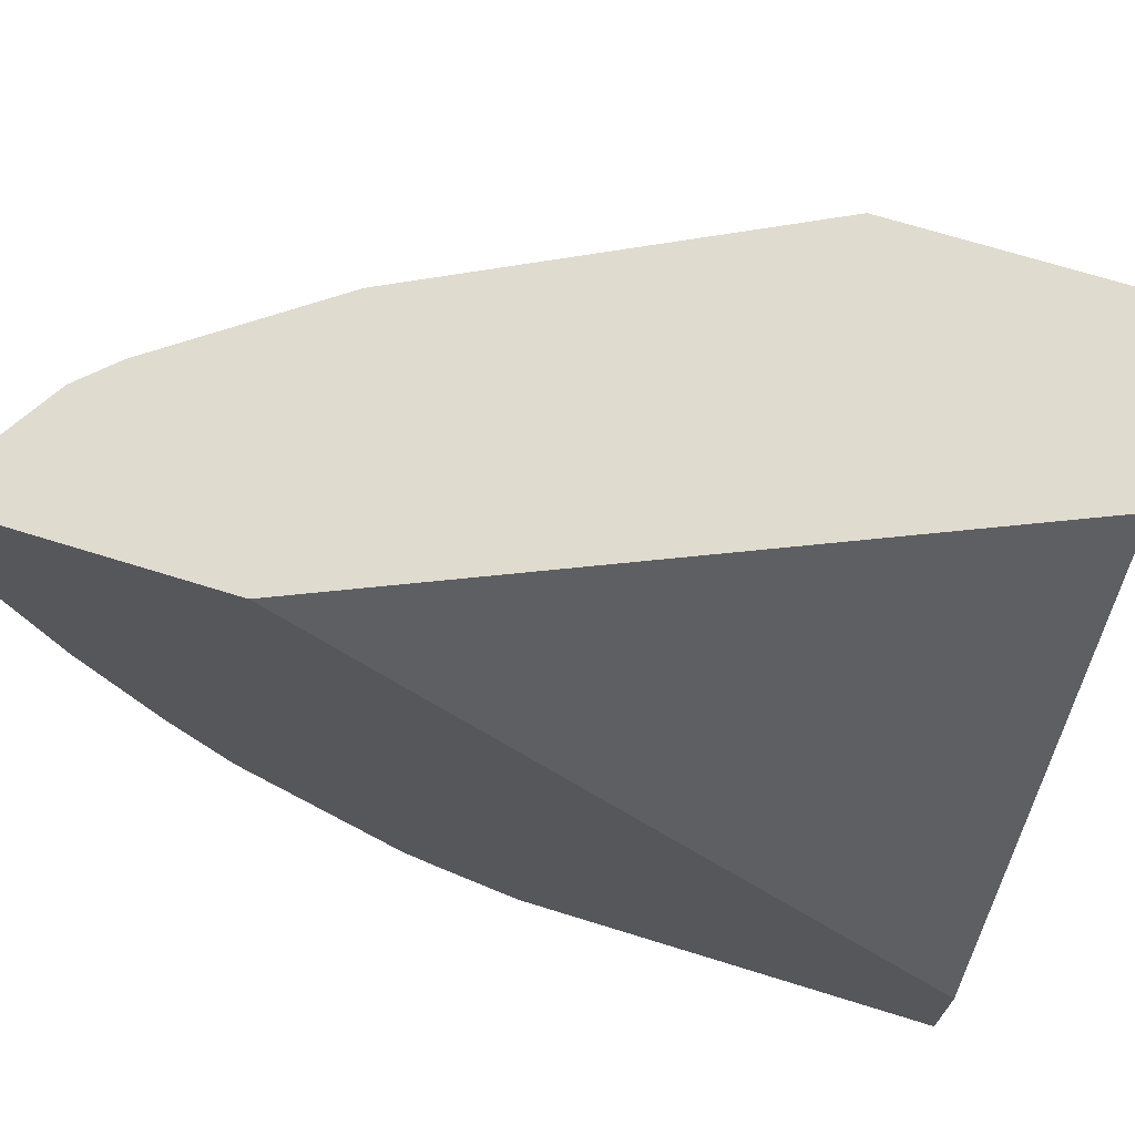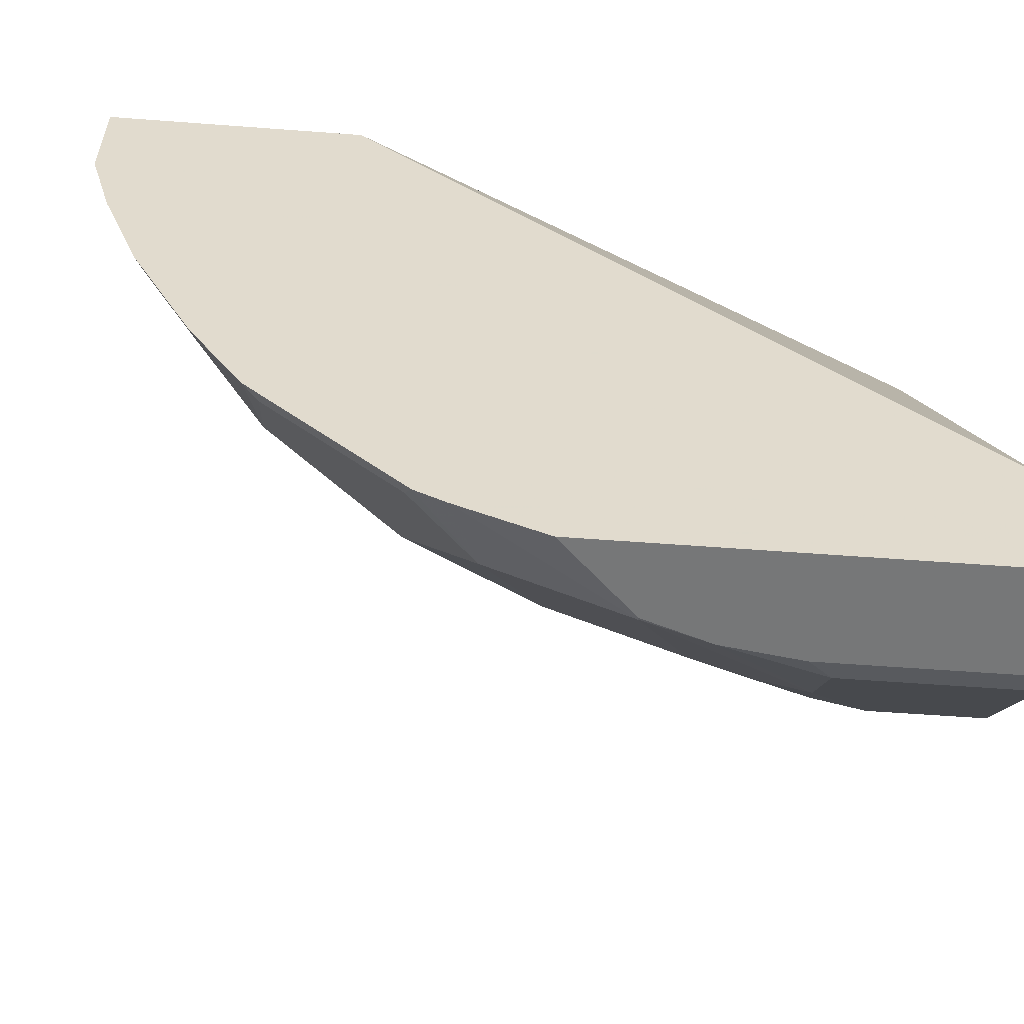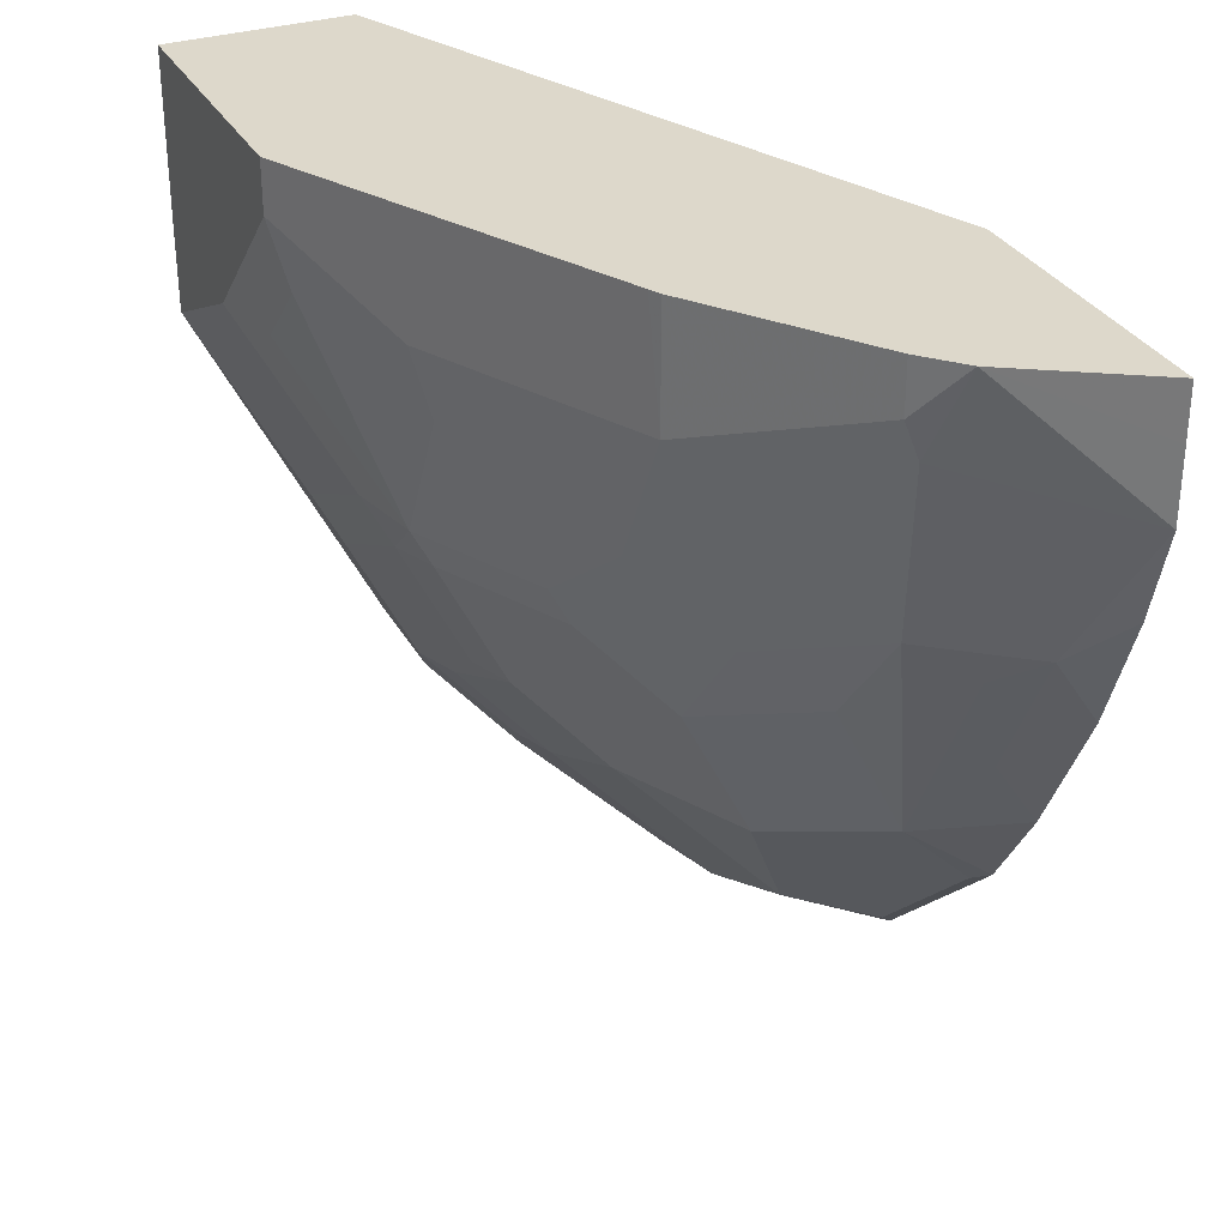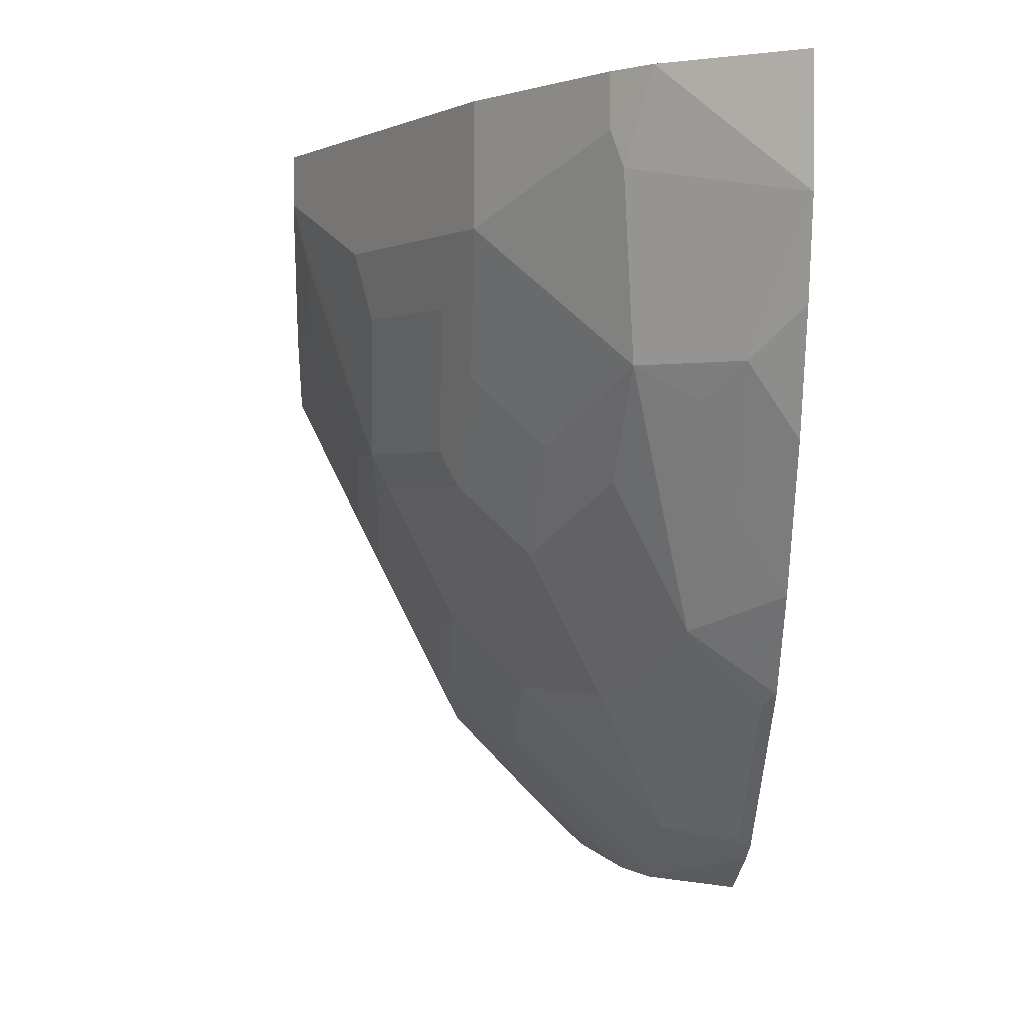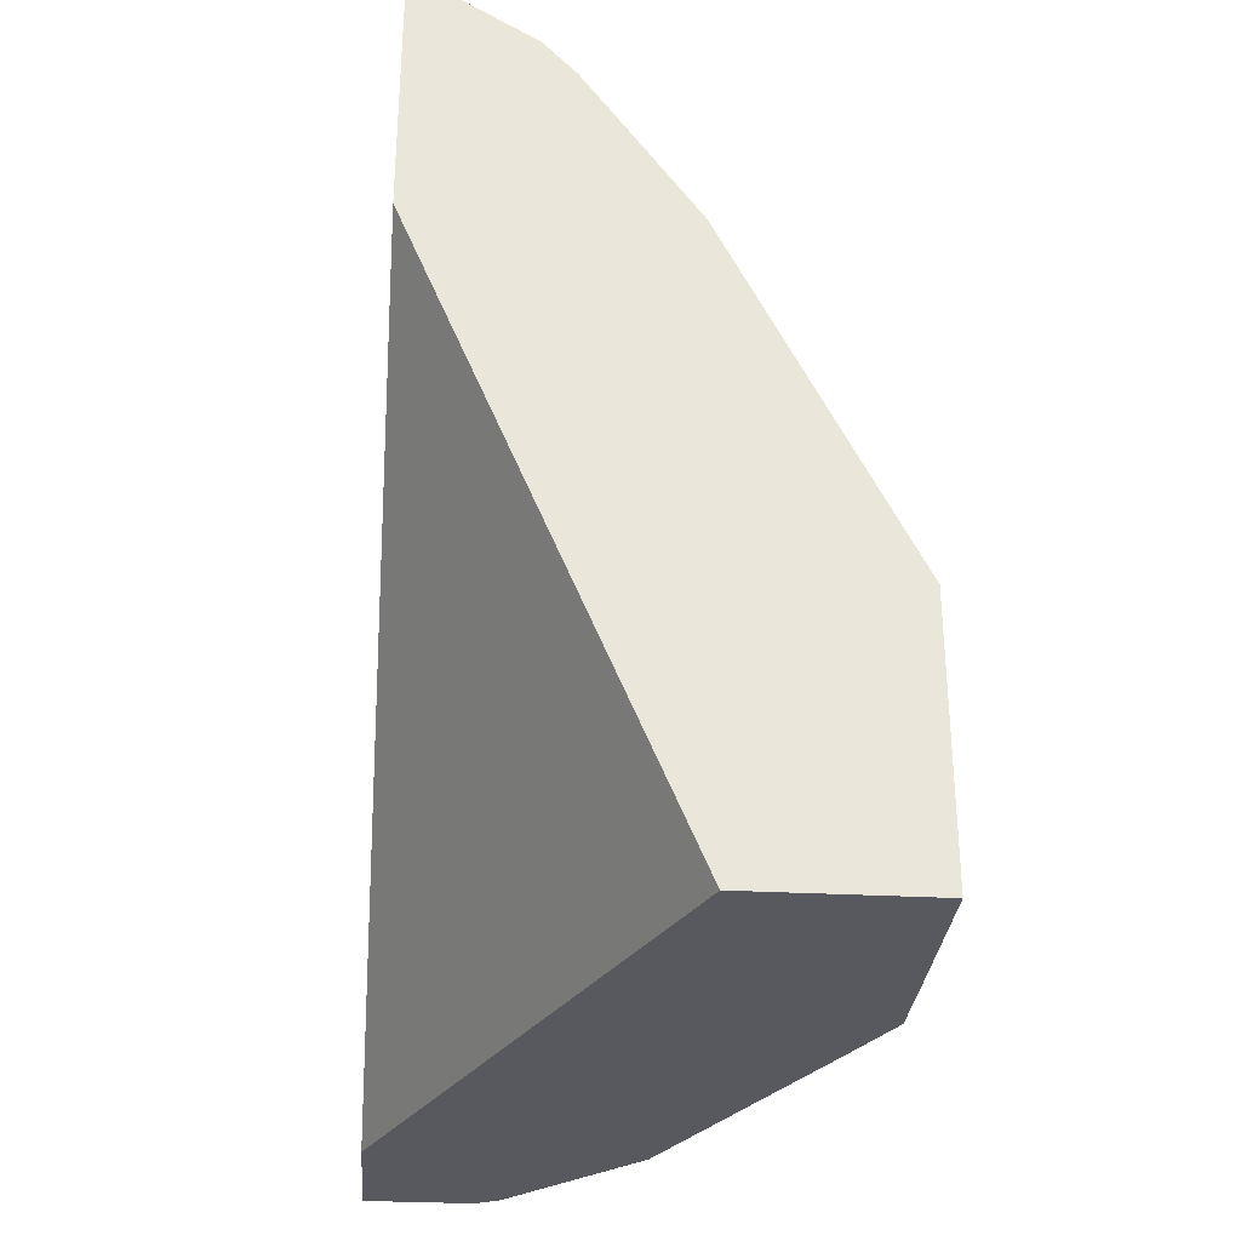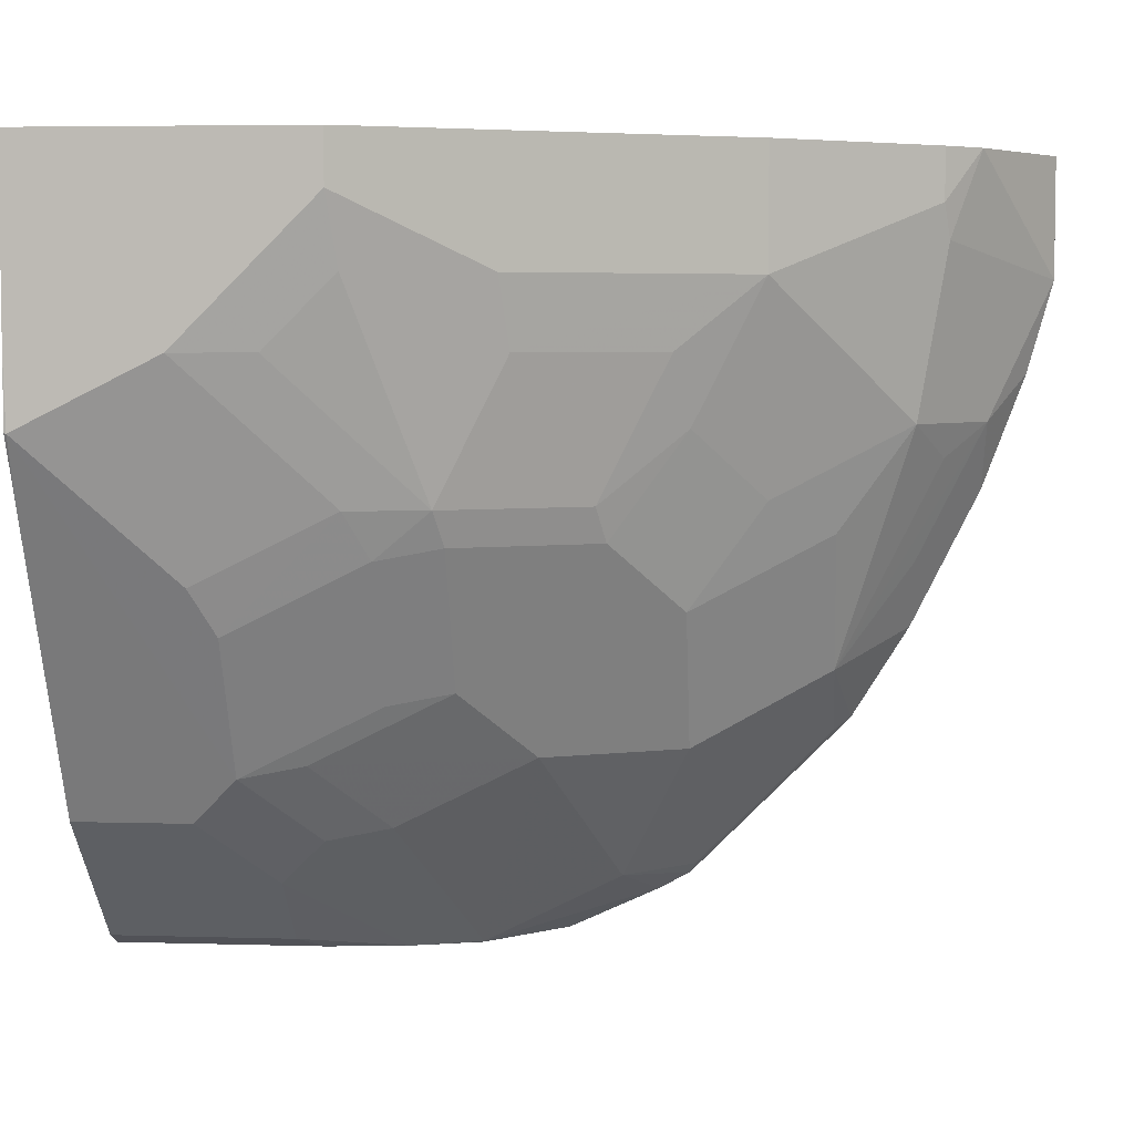
<metadata>
{"format":"obj","ext":"obj","renderer":"f3d","projection":"perspective","resolution":1024,"background":"white","views":[{"elev":70.3,"azim":107.2,"up":"+Y"},{"elev":-57.0,"azim":85.5,"up":"+Y"},{"elev":31.5,"azim":-24.6,"up":"+Y"},{"elev":-0.2,"azim":-3.0,"up":"+Y"},{"elev":-30.4,"azim":175.5,"up":"+Z"},{"elev":4.9,"azim":-84.7,"up":"+Y"}]}
</metadata>
<code>
v -0.4141 -0.5484 -0.00122
v -0.4281 -0.5414 -0.00122
v -0.3525 -0.5484 -0.00122
v -0.4141 -0.5484 0.1147
v -0.5036 -0.4659 -0.00122
v -0.4281 -0.5414 0.1007
v -0.3525 -0.4659 -0.00122
v -0.3525 -0.5484 0.2414
v -0.4078 -0.5484 0.1598
v -0.5093 -0.4545 -0.00122
v -0.5036 -0.4659 0.06298
v -0.4659 -0.5036 0.1007
v -0.5029 -0.1228 -0.00122
v -0.3525 -0.1227 0.3525
v -0.3525 -0.5257 0.2912
v -0.3582 -0.5484 0.2358
v -0.3952 -0.5484 0.198
v -0.3967 -0.5477 0.1983
v -0.5162 -0.4407 -0.00122
v -0.5162 -0.4407 0.08818
v -0.4722 -0.4722 0.1606
v -0.4785 -0.4785 0.1259
v -0.503 -0.1227 -0.00122
v -0.3525 -0.1227 0.5037
v -0.3525 -0.5163 0.3085
v -0.3967 -0.5099 0.2739
v -0.4722 -0.4344 0.2361
v -0.6044 -0.2645 1.556e-05
v -0.5849 -0.3034 -0.00122
v -0.51 -0.4344 0.1228
v -0.51 -0.3966 0.1983
v -0.5162 -0.4029 0.1637
v -0.554 -0.3274 0.1637
v -0.554 -0.3651 0.08818
v -0.6044 -0.1227 -0.00122
v -0.4218 -0.1227 0.4608
v -0.3525 -0.1511 0.5037
v -0.3589 -0.5099 0.3116
v -0.3525 -0.4659 0.3589
v -0.3589 -0.4344 0.3872
v -0.4344 -0.4344 0.3116
v -0.5477 -0.3211 0.1983
v -0.6044 -0.2267 -0.00122
v -0.6041 -0.2642 -0.00122
v -0.5666 -0.3399 0.07558
v -0.5666 -0.3022 0.1511
v -0.6044 -0.2267 0.07558
v -0.5572 -0.3022 0.1936
v -0.6044 -0.1227 0.1511
v -0.4407 -0.1227 0.4407
v -0.4407 -0.1511 0.4407
v -0.4344 -0.17 0.4438
v -0.3526 -0.1889 0.5036
v -0.3525 -0.1889 0.5036
v -0.3525 -0.4407 0.384
v -0.3525 -0.4281 0.3966
v -0.3967 -0.3966 0.3872
v -0.4722 -0.3589 0.3116
v -0.51 -0.3211 0.2739
v -0.4344 -0.3211 0.3872
v -0.5949 -0.2267 0.1181
v -0.6044 -0.1511 0.1511
v -0.5666 -0.2645 0.1889
v -0.5949 -0.1889 0.1558
v -0.5194 -0.3022 0.2691
v -0.5572 -0.2267 0.2314
v -0.5571 -0.1227 0.2456
v -0.5036 -0.1227 0.3525
v -0.5036 -0.1889 0.3525
v -0.4281 -0.2645 0.4281
v -0.3778 -0.2645 0.4674
v -0.3525 -0.2392 0.4895
v -0.3525 -0.3778 0.4281
v -0.3526 -0.3777 0.4281
v -0.3778 -0.3399 0.4297
v -0.3967 -0.2833 0.4438
v -0.4659 -0.3022 0.3525
v -0.5036 -0.2645 0.3148
v -0.5666 -0.1889 0.2267
v -0.5288 -0.1889 0.3022
v -0.5194 -0.2267 0.3069
v -0.5068 -0.1227 0.3463
v -0.3525 -0.3023 0.4659
f 40 55 56
f 42 59 65
f 40 56 57
f 40 57 41
f 41 58 59
f 41 57 60
f 41 60 58
f 42 65 48
f 48 64 61
f 47 48 61
f 47 61 62
f 48 63 62
f 48 62 64
f 48 66 63
f 48 65 66
f 39 55 40
f 46 48 47
f 37 53 54
f 28 34 45
f 36 52 53
f 28 43 44
f 49 62 67
f 28 44 29
f 28 45 46
f 28 46 47
f 28 47 62
f 28 62 49
f 28 49 35
f 28 35 43
f 31 42 33
f 31 33 32
f 33 48 46
f 33 46 34
f 33 42 48
f 34 46 45
f 36 50 51
f 36 51 52
f 36 53 37
f 50 68 69
f 70 78 77
f 51 69 52
f 62 80 67
f 65 78 69
f 65 69 81
f 65 81 66
f 66 81 69
f 66 69 80
f 66 80 79
f 67 80 69
f 67 69 82
f 68 82 69
f 69 78 70
f 70 76 71
f 71 75 74
f 71 74 83
f 71 83 72
f 73 83 74
f 27 31 30
f 62 79 80
f 50 69 51
f 62 66 79
f 61 64 62
f 52 69 70
f 52 70 71
f 52 71 53
f 53 71 72
f 53 72 54
f 56 73 74
f 56 74 57
f 57 74 75
f 57 75 71
f 57 71 76
f 57 76 70
f 57 70 60
f 58 60 70
f 58 70 77
f 58 77 59
f 59 77 78
f 59 78 65
f 62 63 66
f 27 42 31
f 14 49 67
f 27 41 59
f 3 14 24
f 3 24 37
f 3 37 54
f 3 54 72
f 3 72 83
f 3 83 73
f 3 73 56
f 3 7 14
f 3 56 55
f 3 39 25
f 3 25 15
f 3 15 8
f 4 9 6
f 5 11 10
f 6 9 12
f 6 12 11
f 3 55 39
f 2 6 11
f 1 6 2
f 1 4 6
f 27 59 42
f 1 2 5
f 1 5 10
f 1 10 19
f 1 19 29
f 1 29 44
f 1 44 43
f 1 43 35
f 1 35 23
f 1 23 13
f 1 13 7
f 1 7 3
f 1 3 8
f 1 8 16
f 1 16 17
f 1 17 9
f 1 9 4
f 7 13 14
f 8 15 16
f 2 11 5
f 9 18 12
f 19 28 29
f 19 20 28
f 20 22 21
f 20 21 30
f 20 30 31
f 20 32 33
f 20 33 34
f 20 34 28
f 21 27 30
f 24 36 37
f 25 38 26
f 25 39 40
f 25 40 38
f 26 41 27
f 26 38 40
f 9 17 18
f 26 40 41
f 18 27 21
f 18 26 27
f 20 31 32
f 10 20 19
f 10 11 20
f 16 18 17
f 11 12 20
f 12 18 21
f 12 21 22
f 12 22 20
f 13 23 14
f 14 35 49
f 14 23 35
f 14 82 68
f 14 68 50
f 14 50 36
f 14 36 24
f 15 25 26
f 15 26 18
f 15 18 16
f 14 67 82

</code>
